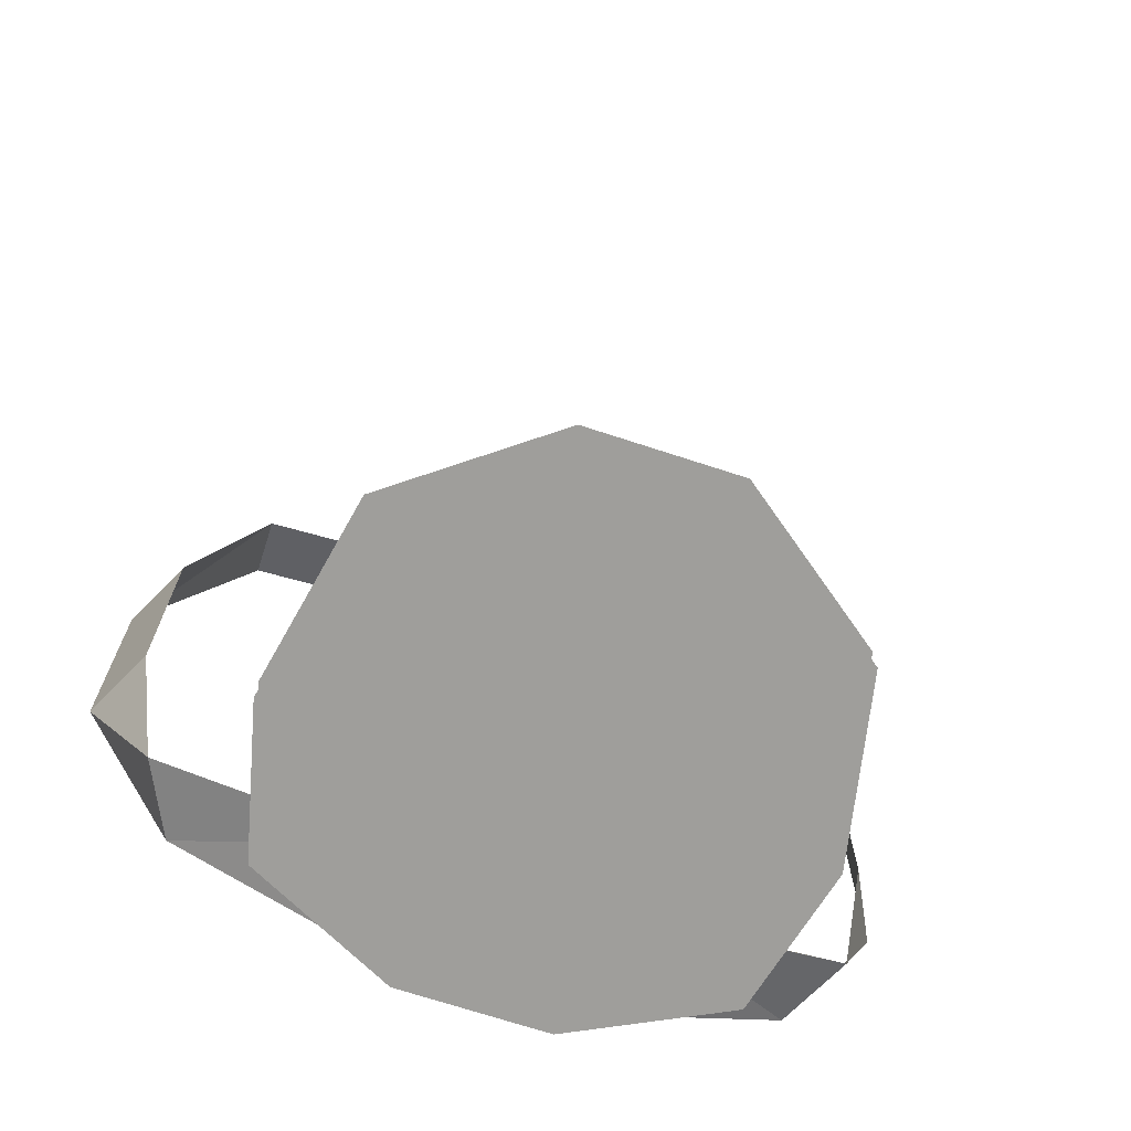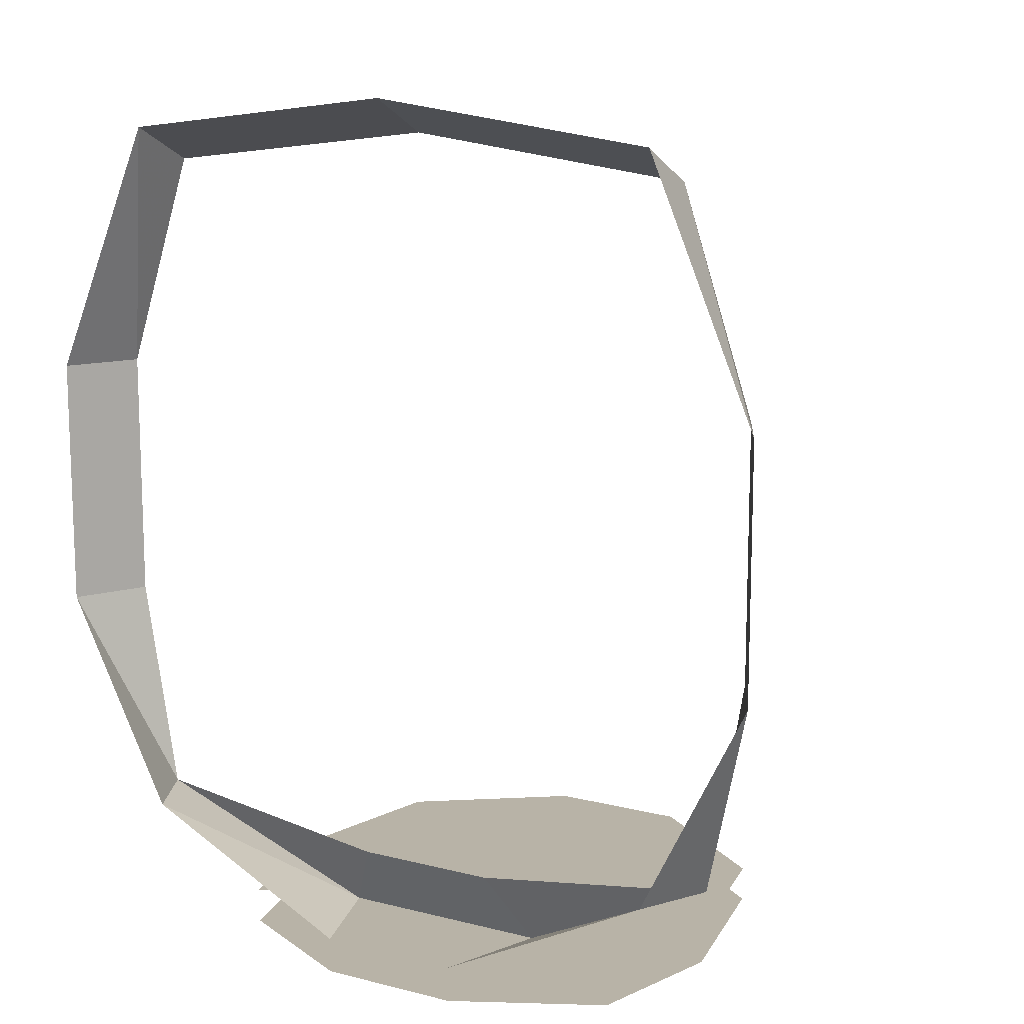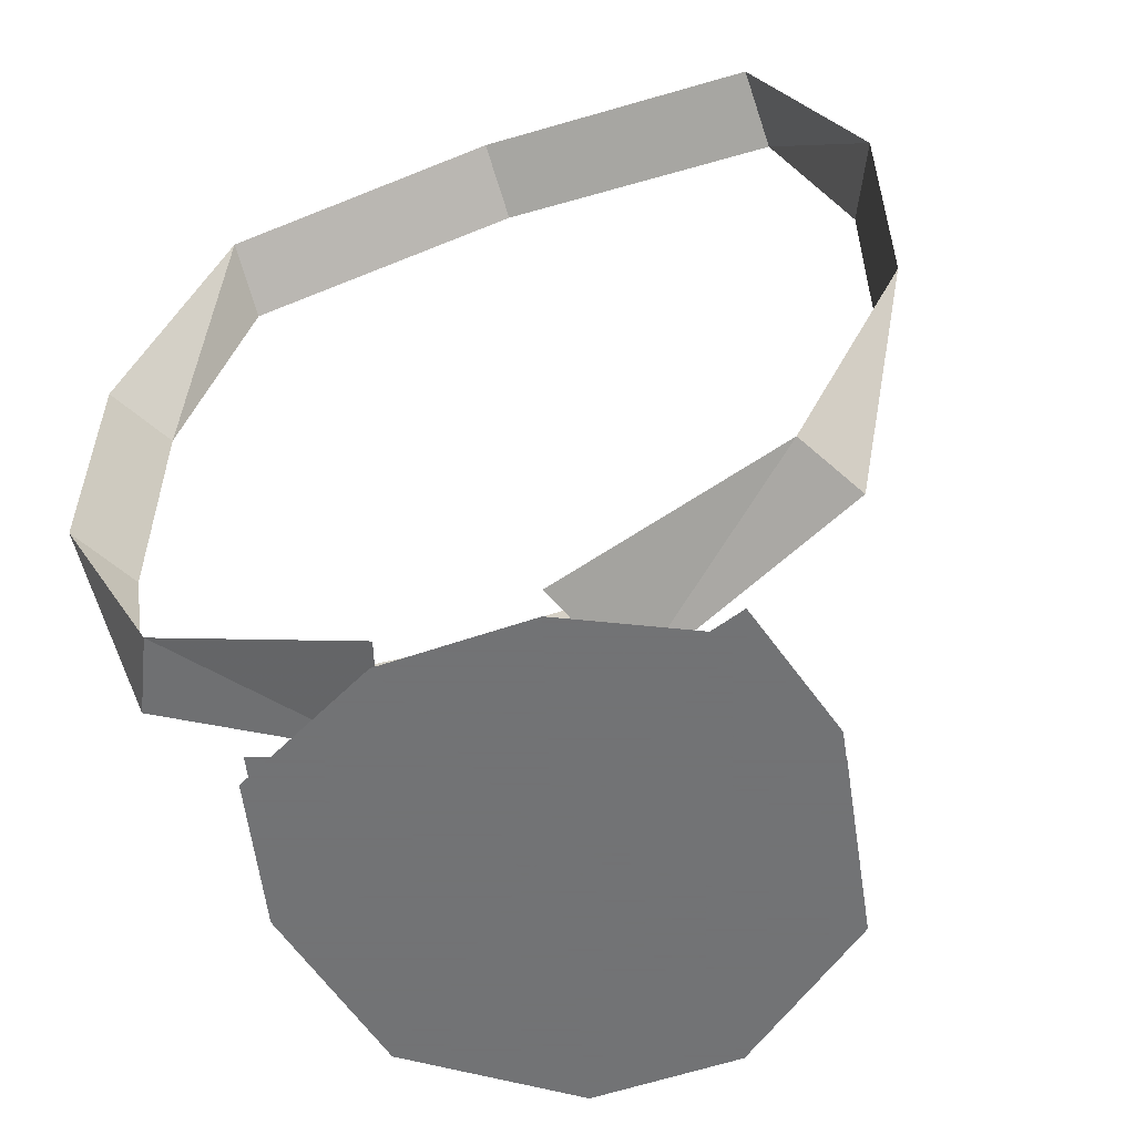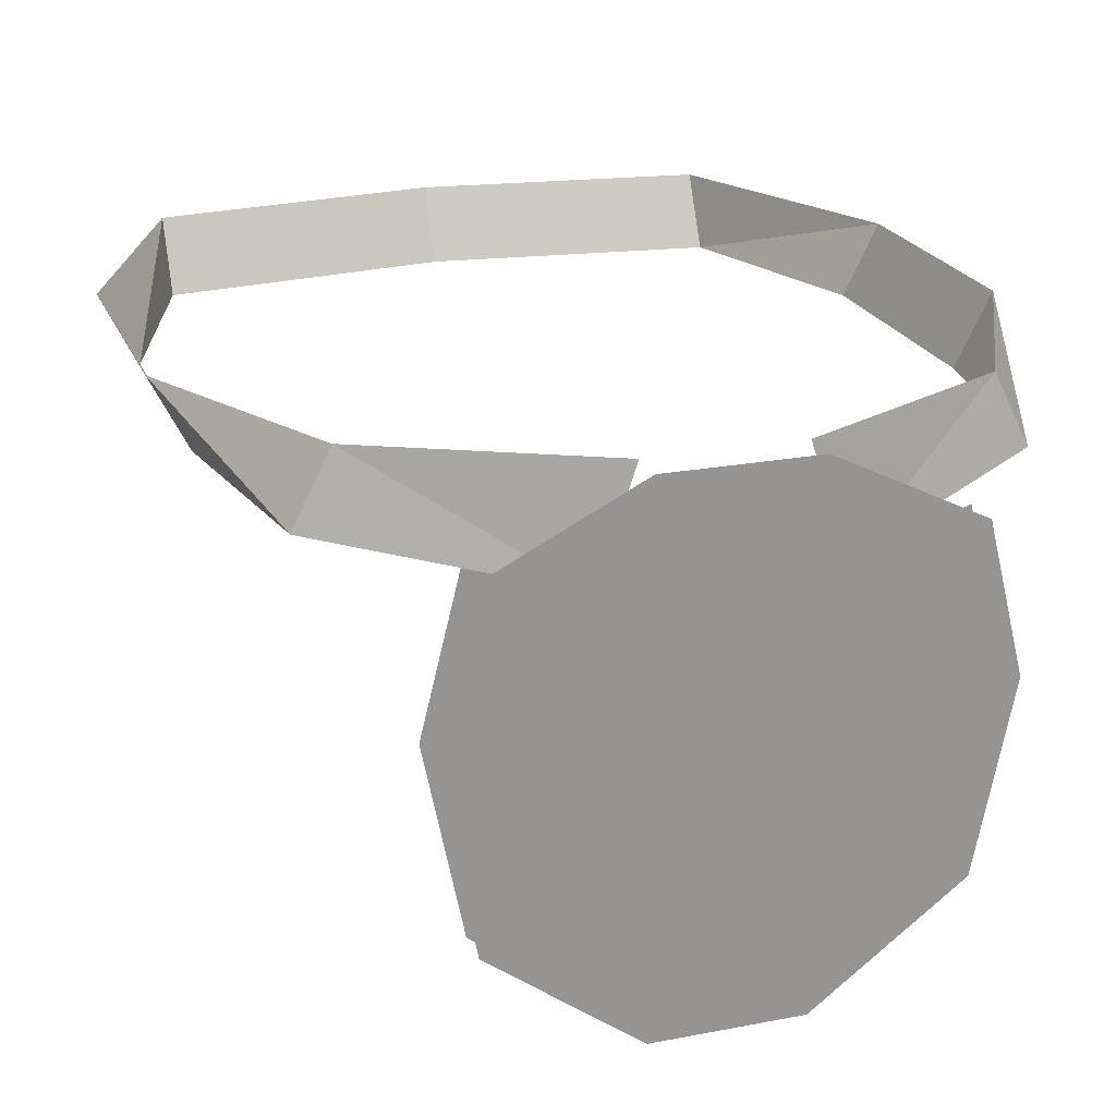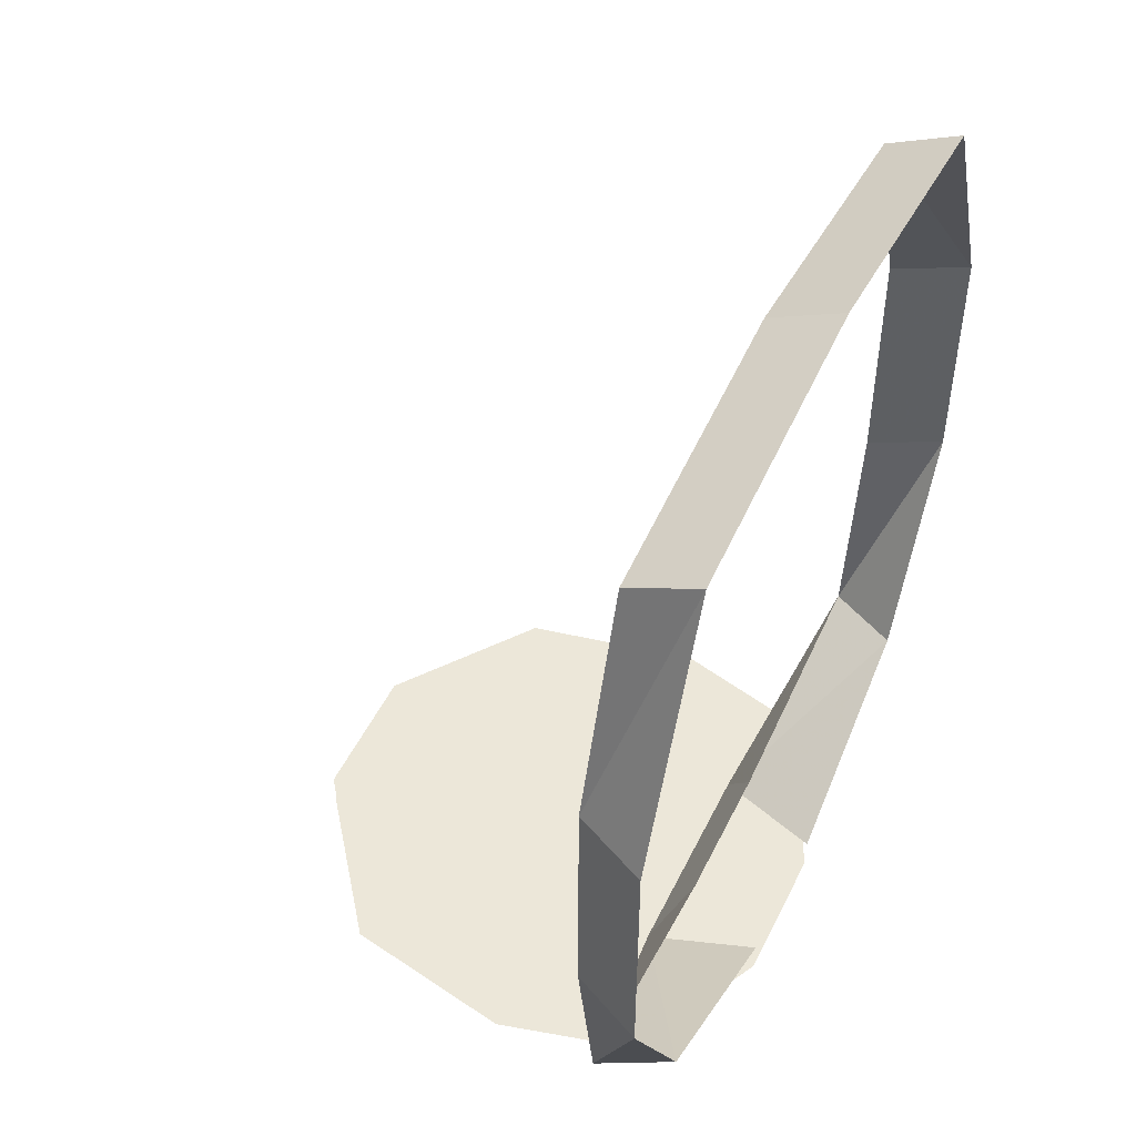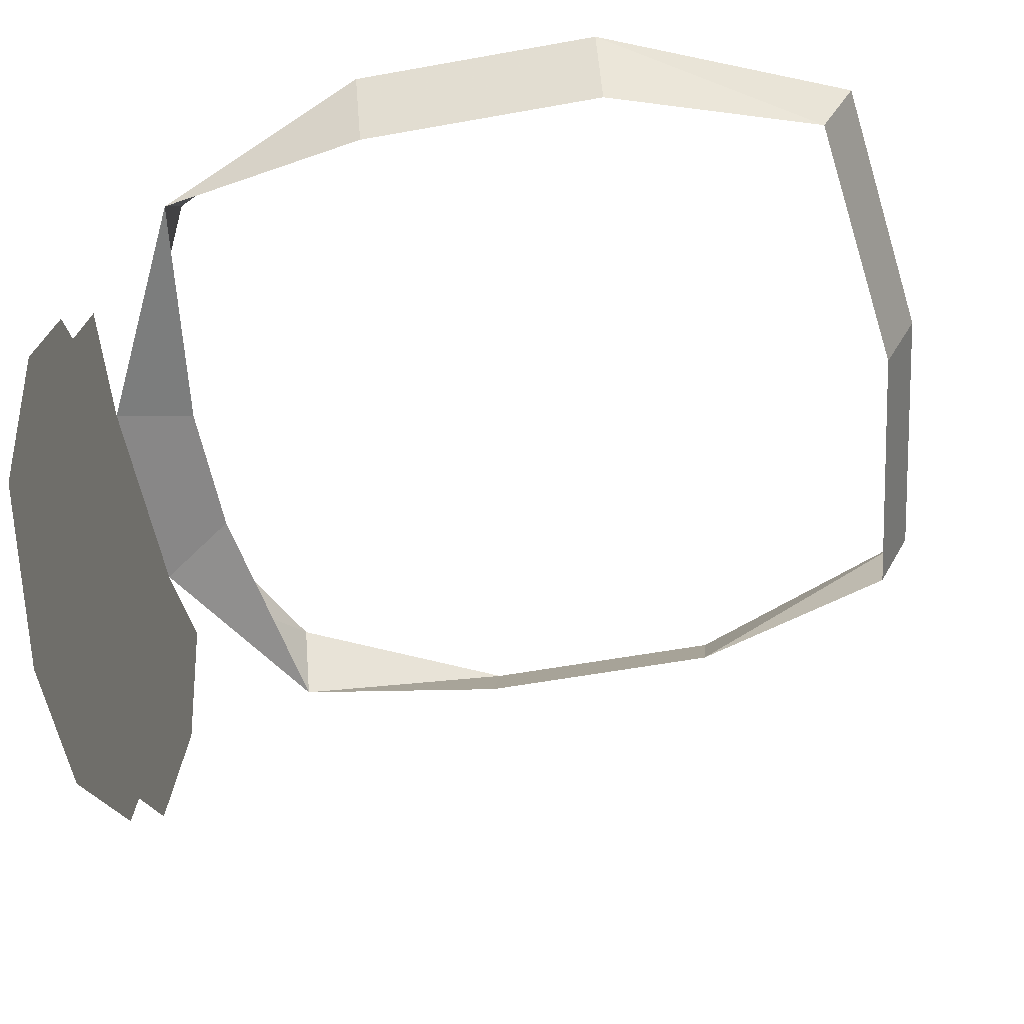
<metadata>
{"format":"obj","ext":"obj","renderer":"f3d","projection":"perspective","resolution":1024,"background":"white","views":[{"elev":-70.8,"azim":-18.1,"up":"+Z"},{"elev":12.9,"azim":-149.7,"up":"+Z"},{"elev":-55.7,"azim":-159.8,"up":"+Z"},{"elev":22.2,"azim":161.6,"up":"+Y"},{"elev":50.0,"azim":115.3,"up":"+Z"},{"elev":-56.5,"azim":-79.3,"up":"+Y"}]}
</metadata>
<code>
v 0 -1.523 -0.1484
v 0.04688 -1.562 -0.1484
v 0.05469 -1.523 -0.1484
v 0.04688 -1.492 -0.1484
v 0.02344 -1.5 -0.1484
v -0.02344 -1.5 -0.1484
v -0.04688 -1.492 -0.1484
v -0.05469 -1.523 -0.1484
v -0.04688 -1.562 -0.1484
v -0.01562 -1.586 -0.1484
v 0.01562 -1.586 -0.1484
v 0 -1.523 -0.1562
v 0.05469 -1.523 -0.1562
v 0.04688 -1.562 -0.1562
v 0.01562 -1.586 -0.1562
v -0.01562 -1.586 -0.1562
v -0.04688 -1.562 -0.1562
v -0.05469 -1.523 -0.1562
v -0.04688 -1.492 -0.1562
v -0.01562 -1.477 -0.1562
v 0.01562 -1.477 -0.1562
v 0.04688 -1.492 -0.1562
v 0.07812 -1.492 -0.07812
v 0.08594 -1.477 -0.07812
v 0.08594 -1.477 -0.02344
v 0.07812 -1.492 -0.02344
v 0.0625 -1.477 0.03125
v 0.0625 -1.492 0.02344
v 0 -1.477 0.03906
v 0 -1.492 0.03125
v -0.0625 -1.477 0.03125
v -0.0625 -1.492 0.02344
v -0.08594 -1.477 -0.02344
v -0.07812 -1.492 -0.02344
v -0.07812 -1.492 -0.07812
v -0.08594 -1.477 -0.07812
v -0.07031 -1.492 -0.125
v -0.0625 -1.477 -0.125
v -0.01562 -1.492 -0.1328
v 0.01562 -1.492 -0.1328
v 0.07031 -1.492 -0.125
v 0.0625 -1.477 -0.125
v 0.01562 -1.477 -0.1484
v -0.01562 -1.477 -0.1484
v 0.007812 -1.531 -0.1562
v -0.007812 -1.531 -0.1562
v -0.007812 -1.516 -0.1562
v 0.007812 -1.516 -0.1562
f 1 2 3
f 1 3 4
f 1 4 5
f 1 5 6
f 1 6 7
f 1 7 8
f 1 8 9
f 1 9 10
f 1 10 11
f 1 11 2
f 12 13 14
f 12 14 15
f 12 15 16
f 12 16 17
f 12 17 18
f 12 18 19
f 12 19 20
f 12 20 21
f 12 21 22
f 12 22 13
f 12 46 46
f 12 48 48
f 23 24 25
f 23 25 26
f 26 25 27
f 26 27 28
f 28 27 29
f 28 29 30
f 30 29 31
f 30 31 32
f 32 31 33
f 32 33 34
f 34 33 35
f 35 33 36
f 35 36 37
f 37 36 38
f 37 38 6
f 37 6 39
f 39 6 40
f 40 6 5
f 40 5 41
f 41 5 42
f 41 42 24
f 41 24 23
f 5 43 42
f 38 44 6
f 12 45 46
f 12 46 47
f 12 47 48
f 12 48 45

</code>
